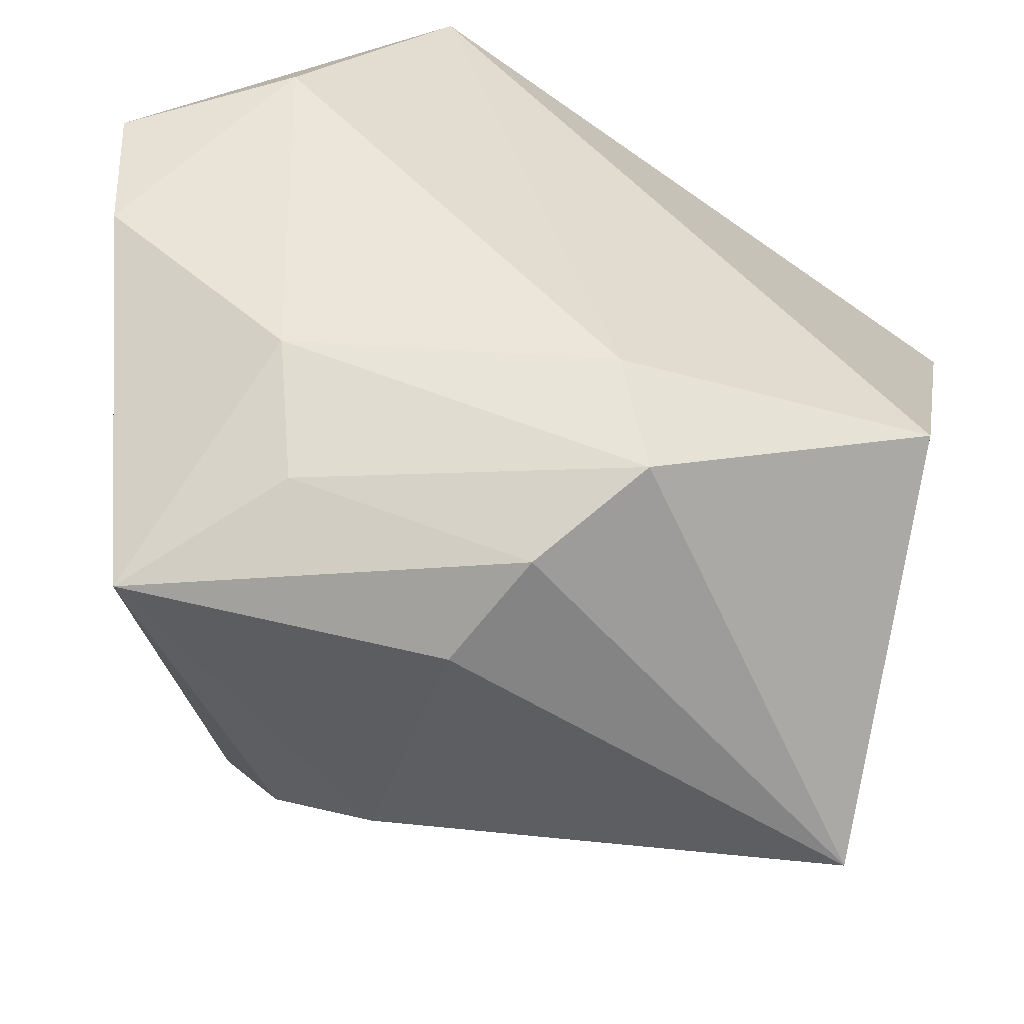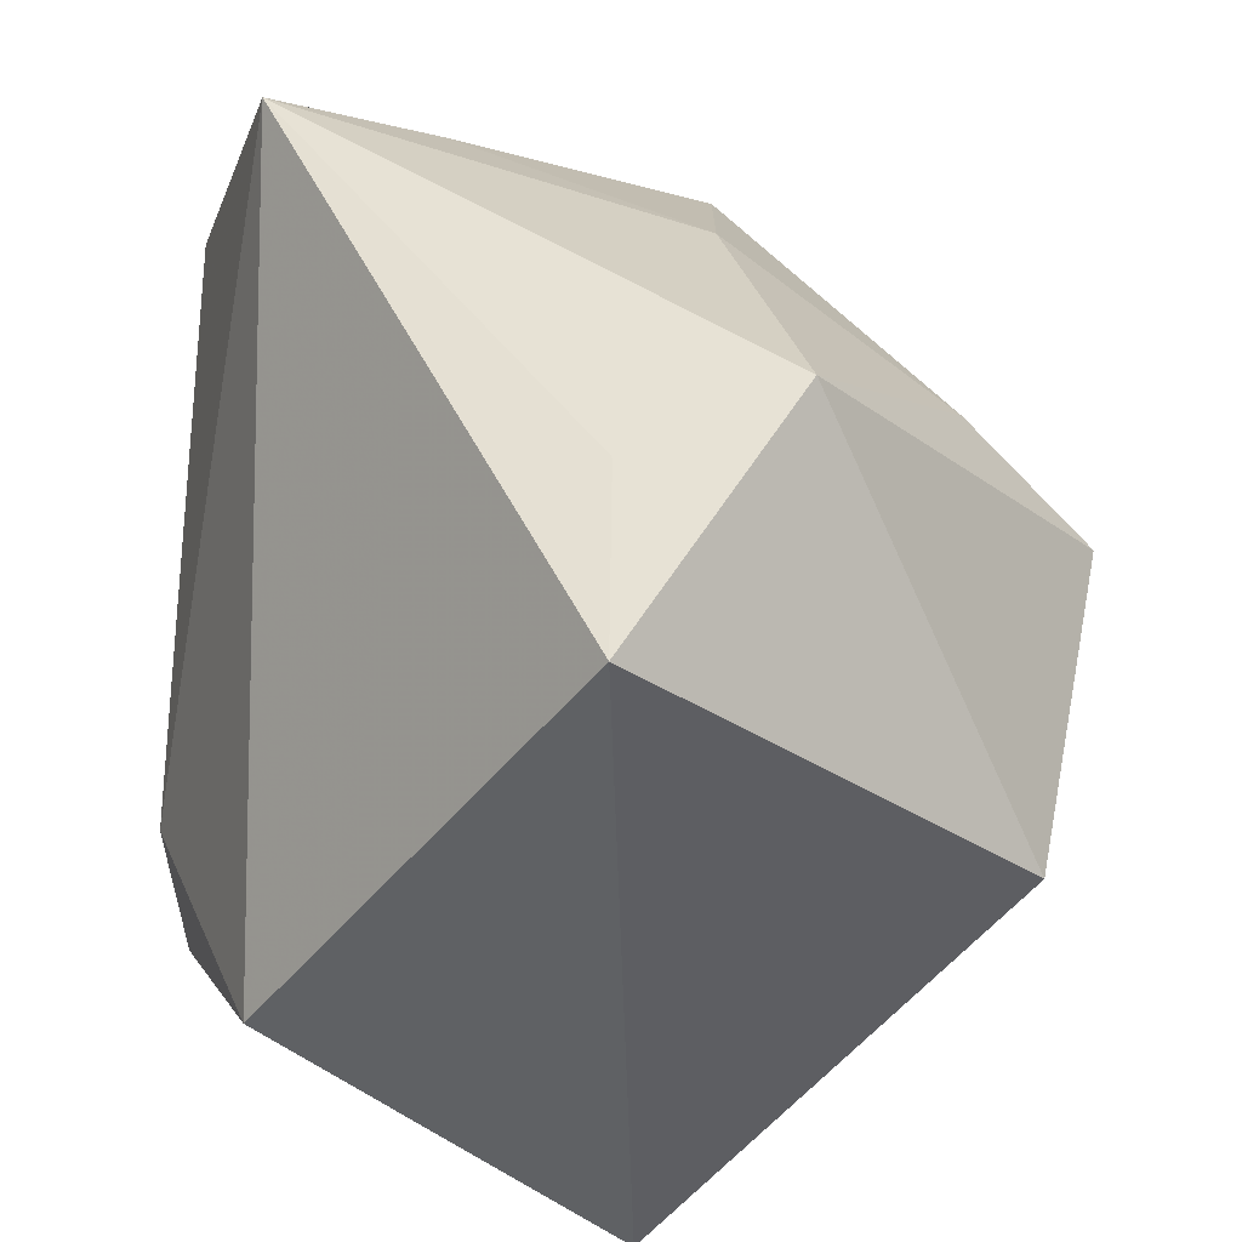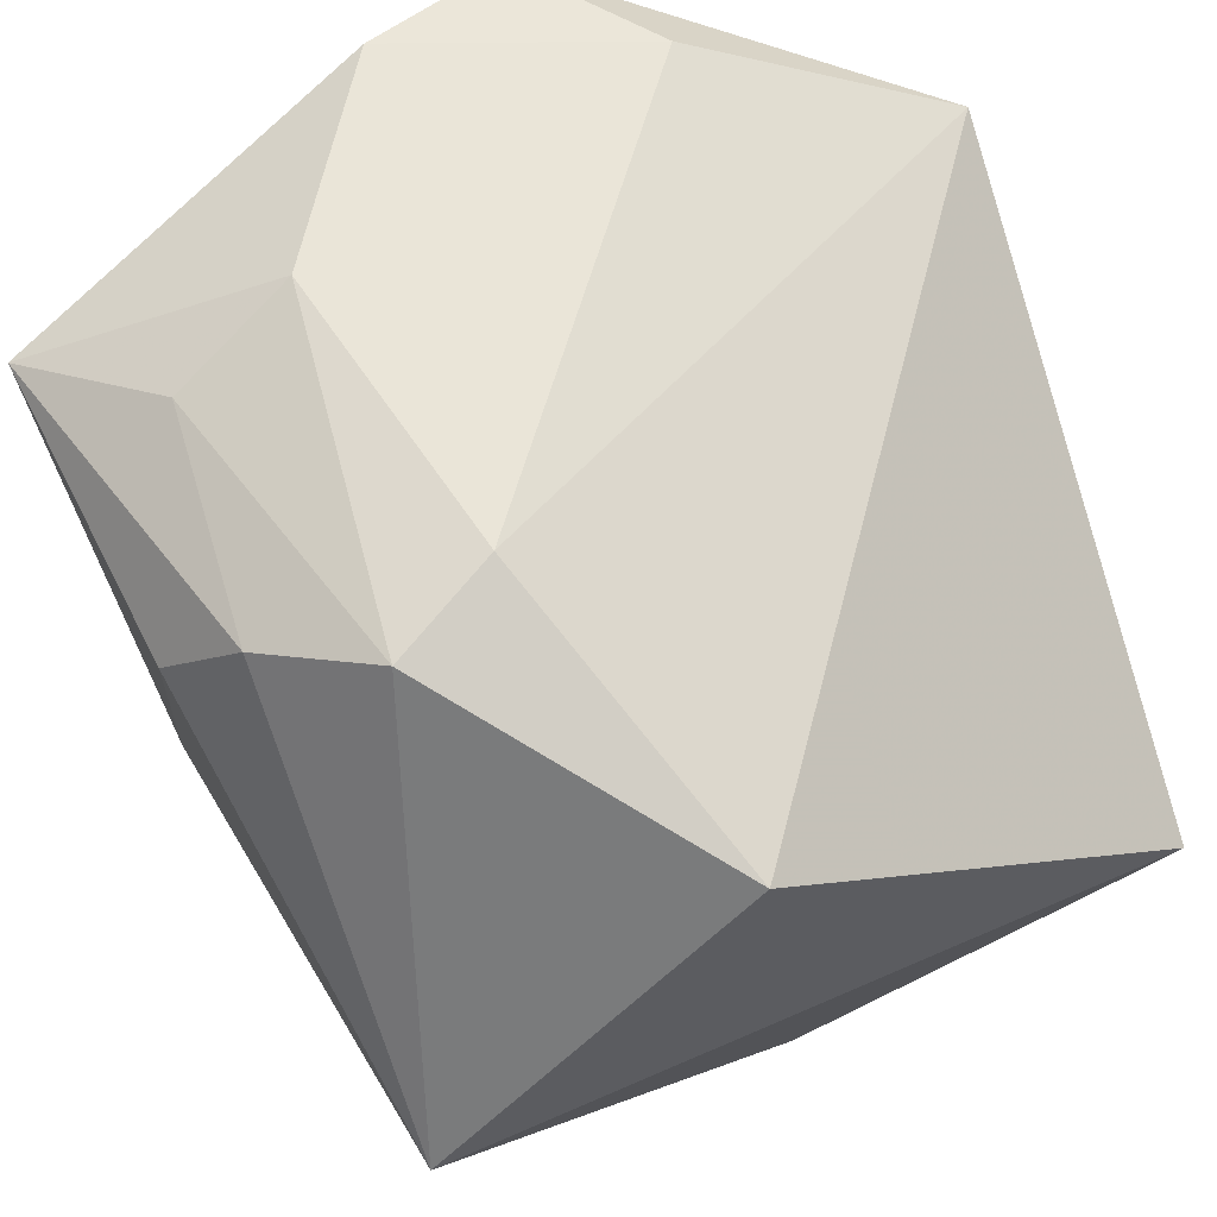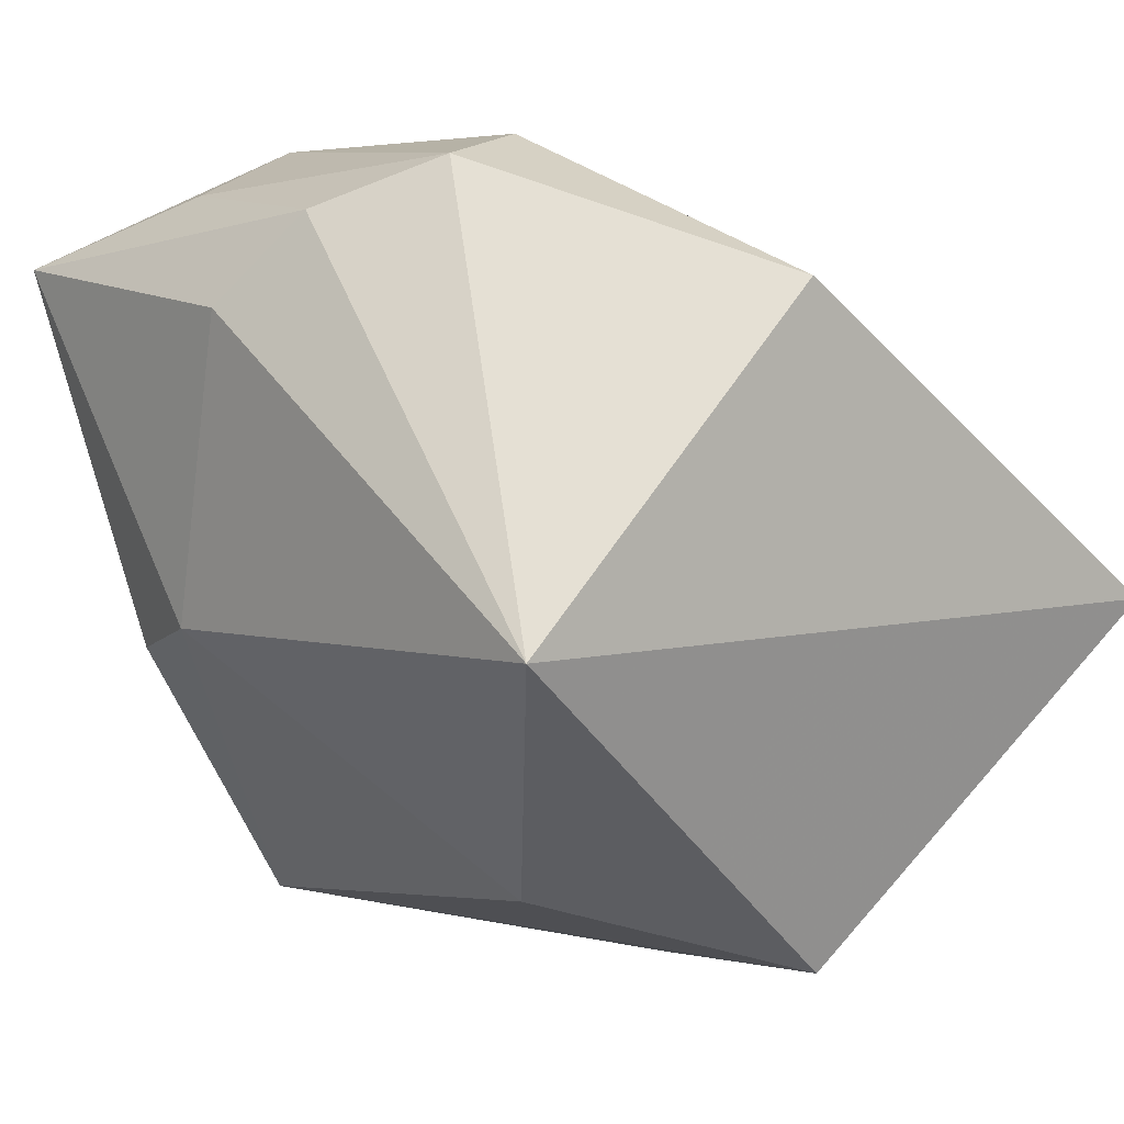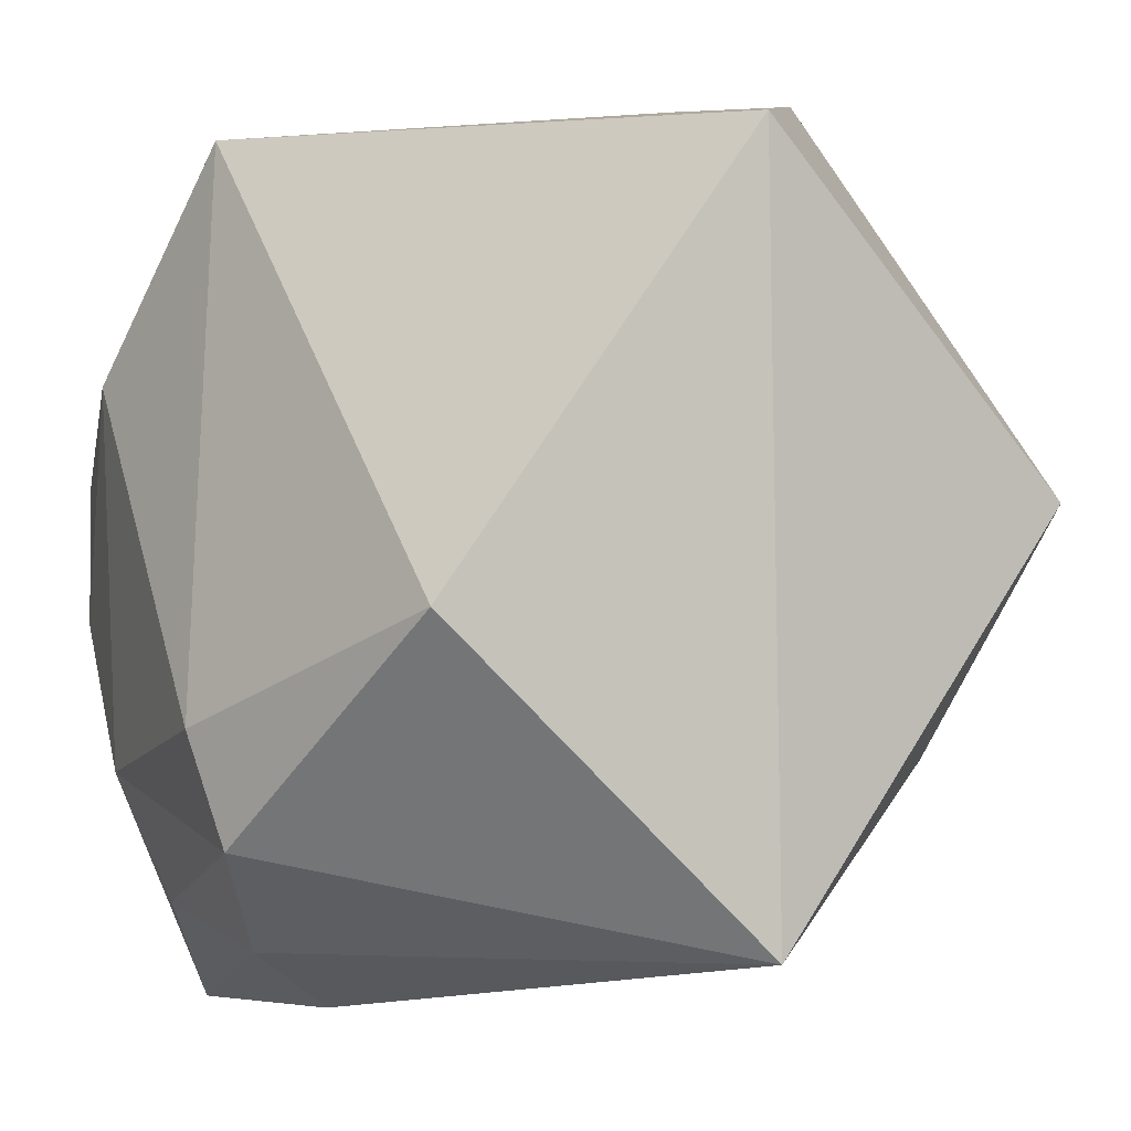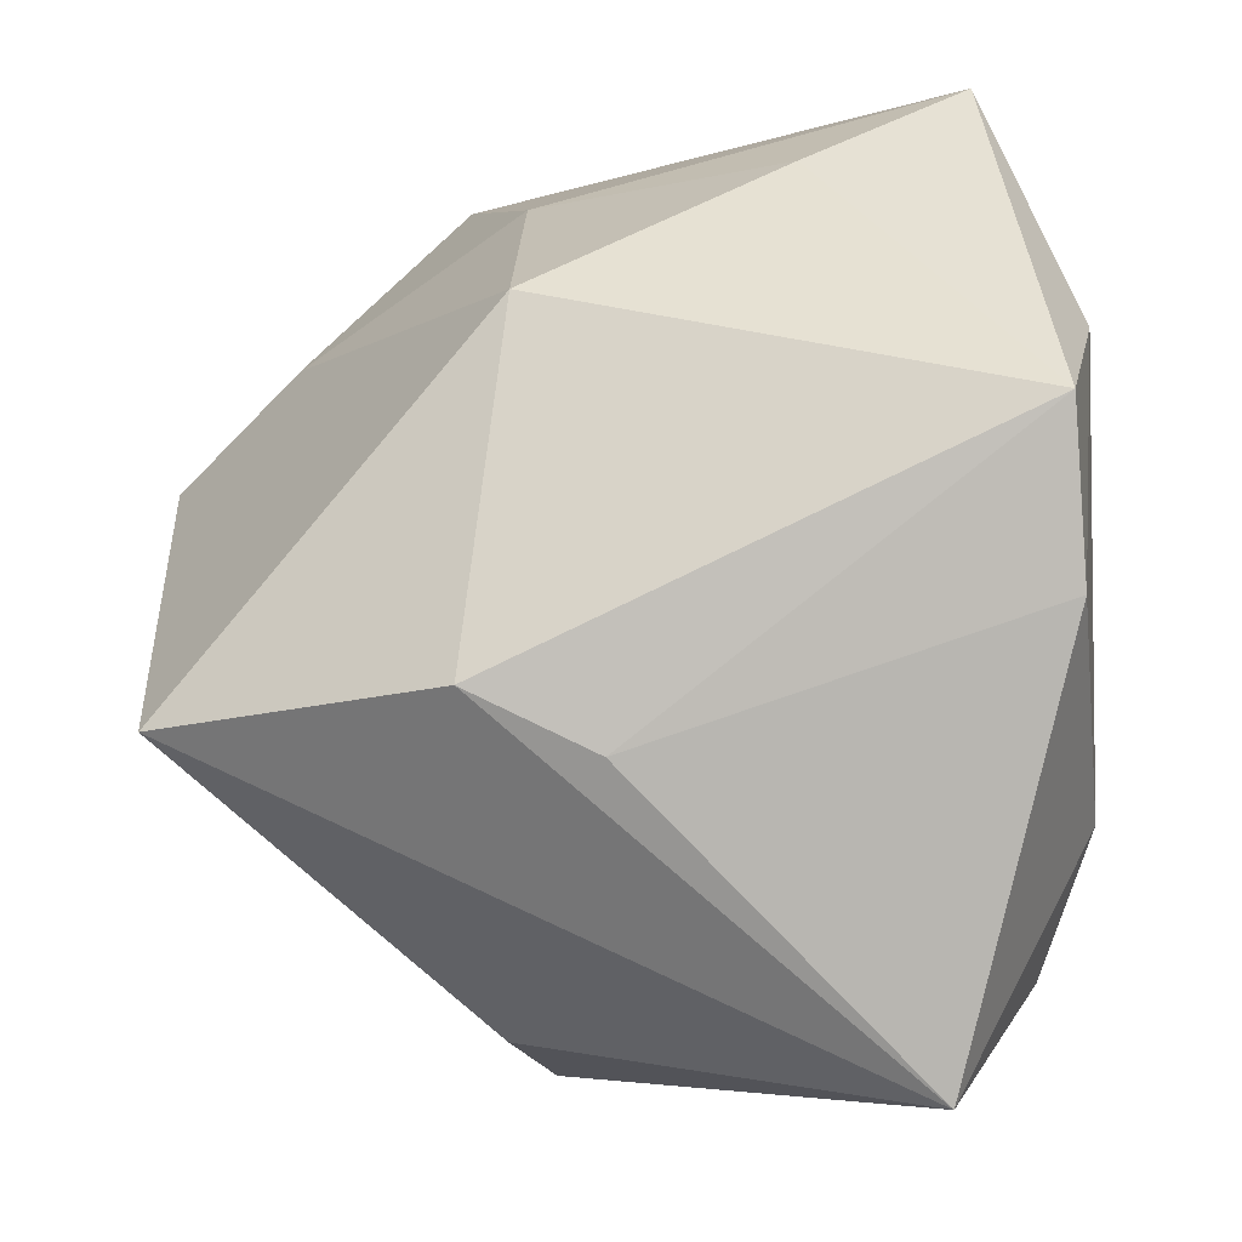
<metadata>
{"format":"obj","ext":"obj","renderer":"f3d","projection":"perspective","resolution":1024,"background":"white","views":[{"elev":46.7,"azim":11.5,"up":"+Z"},{"elev":42.8,"azim":94.8,"up":"+Y"},{"elev":58.8,"azim":64.3,"up":"+Z"},{"elev":3.8,"azim":51.4,"up":"+Z"},{"elev":-4.1,"azim":70.1,"up":"+Y"},{"elev":-8.7,"azim":-84.2,"up":"+Y"}]}
</metadata>
<code>
v -0.01495 -0.03187 0.03167
v -0.0278 0.02035 0.03663
v -0.00407 0.02391 -0.03308
v -0.04233 -0.01004 -0.01282
v -0.03228 -0.01217 -0.04
v 0.04057 -0.03547 -0.008843
v 0.03178 0.005608 -0.04118
v -0.01655 0.04444 0.02757
v -0.02368 0.03632 0.01298
v -0.01867 -0.01919 0.03663
v -0.04071 -0.01554 -0.001336
v -0.01786 -0.03664 -0.01186
v 0.01715 0.04431 -0.02066
v 0.01305 -0.01535 0.03663
v 0.001996 -0.04118 0.02051
v -0.03434 0.02312 -0.009815
v 0.01772 -0.02622 0.03407
v -0.02937 -0.04218 0.02474
v -0.04403 0.01169 0.03467
v -0.04024 -0.003498 0.03534
v 0.008668 -0.0355 0.02918
v 0.04273 -0.005787 0.02307
v 0.04273 0.03741 -0.007013
v -0.01162 0.0362 -0.01139
v 0.02428 0.04108 -0.00567
v -0.006969 -0.03928 -0.009105
v 0.0004631 0.01359 -0.04509
v 0.01731 -0.01801 -0.03376
f 5 7 28
f 13 7 27
f 27 7 5
f 5 16 27
f 5 18 4
f 19 16 4
f 4 16 5
f 22 8 14
f 15 18 26
f 5 28 26
f 6 28 7
f 15 26 6
f 6 26 28
f 13 27 3
f 3 27 16
f 23 8 22
f 23 7 13
f 23 6 7
f 22 6 23
f 24 8 13
f 13 3 24
f 24 3 16
f 19 4 11
f 11 4 18
f 2 8 19
f 2 14 8
f 2 10 14
f 22 14 17
f 17 6 22
f 14 10 17
f 12 18 5
f 5 26 12
f 12 26 18
f 13 8 25
f 25 23 13
f 8 23 25
f 9 24 16
f 8 24 9
f 9 16 19
f 19 8 9
f 19 11 20
f 20 11 18
f 18 10 20
f 20 2 19
f 10 2 20
f 21 18 15
f 15 6 21
f 6 17 21
f 1 17 10
f 1 21 17
f 1 10 18
f 18 21 1

</code>
